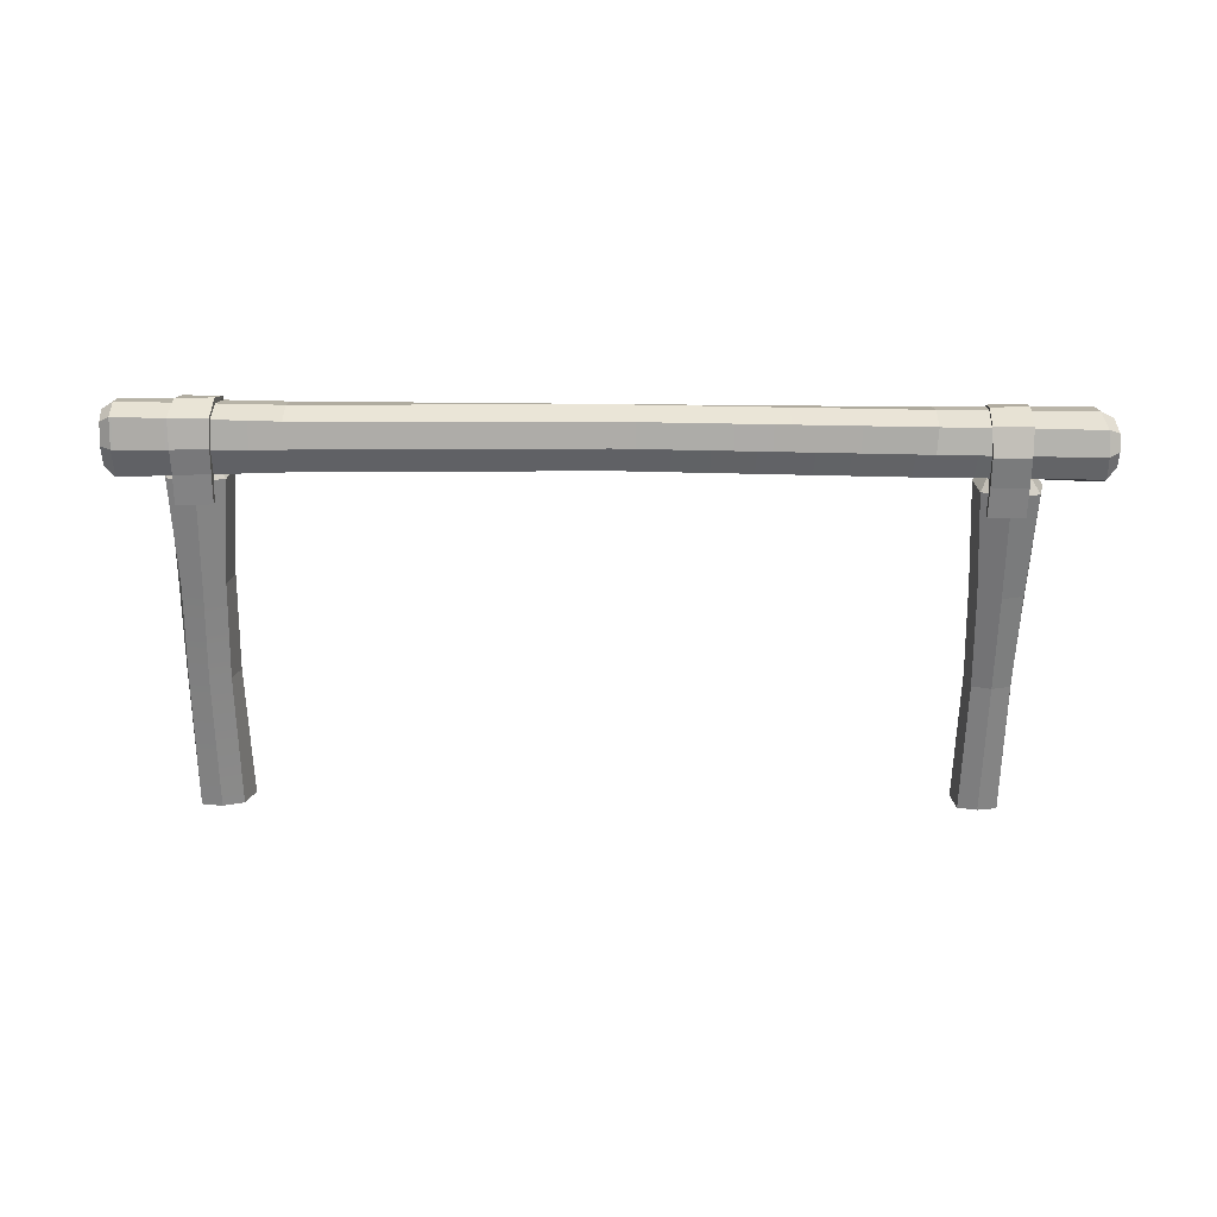
<metadata>
{"format":"obj","ext":"obj","renderer":"f3d","projection":"perspective","resolution":1024,"background":"white","views":[{"elev":-63.5,"azim":179.0,"up":"+Z"}]}
</metadata>
<code>
g SM_Prop_HitchingPost_01
v 0.9438 0.9708 -0.01122
v 0.9565 0.9663 -0.05945
v 1.039 0.9593 0.05056
v 1.039 0.9593 0.05056
v 0.9621 0.9726 0.04065
v 0.9438 0.9708 -0.01122
v 1.039 0.9593 0.05056
v 0.9997 0.9656 0.06272
v 0.9621 0.9726 0.04065
v 0.9499 0.006653 -0.05943
v 0.9265 0.006653 -0.005069
v 0.9499 0.006653 0.04544
v 0.9565 0.9663 -0.05945
v 1.01 0.9664 -0.07415
v 1.065 0.9665 -0.05464
v 1.065 0.9665 -0.05464
v 1.039 0.9593 0.05056
v 0.9565 0.9663 -0.05945
v 1.065 0.9665 -0.05464
v 1.069 0.9618 -0.006495
v 1.039 0.9593 0.05056
v -0.922 0.9661 -0.04262
v -0.9098 0.9656 -0.003317
v -1.047 0.959 -0.01343
v -1.042 0.009979 0.08523
v -0.9876 0.009979 0.1086
v -0.9371 0.009979 0.08523
v -0.9371 0.003326 -0.02807
v -0.9895 0.003326 -0.03767
v -1.042 0.003326 -0.02807
v -1.032 0.9663 0.03986
v -1.047 0.959 -0.01343
v -0.9098 0.9656 -0.003317
v -0.9319 0.9726 0.0342
v -0.9838 0.9708 0.05258
v -0.9098 0.9656 -0.003317
v -0.9319 0.9726 0.0342
v -1.032 0.9663 0.03986
v -1.22 1.092 0.05157
v -1.229 1.005 -0.06572
v -1.228 1.047 -0.07869
v -1.228 1.047 -0.07869
v -1.228 1.088 -0.05516
v -1.22 1.092 0.05157
v -1.228 1.088 -0.05516
v -1.222 1.107 0.0001513
v -1.22 1.092 0.05157
v -1.242 0.9786 0.04644
v -1.238 0.974 -0.00489
v -1.229 1.005 -0.06572
v 1.235 1.077 -0.06301
v 1.228 0.9892 0.05428
v 1.234 1.031 0.06725
v 1.234 1.031 0.06725
v 1.242 1.071 0.04372
v 1.235 1.077 -0.06301
v 1.242 1.071 0.04372
v 1.24 1.091 -0.01159
v 1.235 1.077 -0.06301
v 1.235 0.9613 -0.05787
v 1.23 0.9576 -0.006547
v 1.228 0.9892 0.05428
v 1.058 1.101 0.06651
v 1.062 1.121 -0.01206
v 1.067 1.101 -0.08805
v 0.9652 1.101 -0.08648
v 0.9629 1.125 -0.01098
v 0.9564 1.101 0.06241
v -0.9219 1.106 0.07657
v -0.917 1.126 0.002878
v -0.9133 1.109 -0.07882
v -1.015 1.11 -0.07725
v -1.016 1.131 0.003958
v -1.024 1.109 0.07539
v 1.016 0.3782 0.05196
v 1.063 -6.395e-16 0.04544
v 1.007 0.003327 0.05768
v 1.071 0.375 0.04083
v 1.012 0.6491 0.06106
v 1.069 0.6458 0.04816
v 1.001 0.938 0.08059
v 1.059 0.9302 0.06888
v 0.9609 0.3814 -0.06072
v 0.9499 0.006653 -0.05943
v 1.007 0.003327 -0.07228
v 1.016 0.3782 -0.07388
v 1.012 0.6491 -0.08374
v 0.9558 0.6524 -0.06868
v 0.9367 0.9395 -0.07777
v 1.011 0.9385 -0.09203
v 1.063 -6.395e-16 -0.05943
v 1.007 0.003327 -0.07228
v 0.9499 0.006653 -0.05943
v 0.9499 0.006653 0.04544
v 1.073 -6.395e-16 -0.006992
v 1.063 -6.395e-16 0.04544
v 1.007 0.003327 0.05768
v 1.084 0.375 -0.009947
v 1.071 0.375 -0.06072
v 1.063 -6.395e-16 -0.05943
v 1.073 -6.395e-16 -0.006992
v 0.9421 0.3814 -0.01301
v 0.9609 0.3814 0.04083
v 0.9499 0.006653 0.04544
v 0.9265 0.006653 -0.005069
v 0.9242 0.9425 -0.01271
v 0.9424 0.9458 0.05897
v 0.9558 0.6524 0.04816
v 0.941 0.6524 -0.01226
v 1.095 0.9338 -0.002038
v 1.085 0.9375 -0.07296
v 1.069 0.6458 -0.06868
v 1.087 0.6458 -0.01026
v 0.941 0.6524 -0.01226
v 0.9558 0.6524 0.04816
v 0.9609 0.3814 0.04083
v 0.9421 0.3814 -0.01301
v 1.087 0.6458 -0.01026
v 1.069 0.6458 -0.06868
v 1.071 0.375 -0.06072
v 1.084 0.375 -0.009947
v 0.9997 0.9656 0.06272
v 1.039 0.9593 0.05056
v 1.059 0.9302 0.06888
v 1.001 0.938 0.08059
v 1.069 0.9618 -0.006495
v 1.065 0.9665 -0.05464
v 1.085 0.9375 -0.07296
v 1.095 0.9338 -0.002038
v 1.01 0.9664 -0.07415
v 0.9565 0.9663 -0.05945
v 0.9367 0.9395 -0.07777
v 1.011 0.9385 -0.09203
v 0.9565 0.9663 -0.05945
v 0.9438 0.9708 -0.01122
v 0.9242 0.9425 -0.01271
v 0.9367 0.9395 -0.07777
v 1.001 0.938 0.08059
v 1.012 0.6491 0.06106
v 0.9558 0.6524 0.04816
v 0.9424 0.9458 0.05897
v 0.9558 0.6524 0.04816
v 1.012 0.6491 0.06106
v 1.016 0.3782 0.05196
v 0.9609 0.3814 0.04083
v 0.9609 0.3814 0.04083
v 1.016 0.3782 0.05196
v 1.007 0.003327 0.05768
v 0.9499 0.006653 0.04544
v 1.059 0.9302 0.06888
v 1.095 0.9338 -0.002038
v 1.087 0.6458 -0.01026
v 1.069 0.6458 0.04816
v 1.069 0.6458 0.04816
v 1.087 0.6458 -0.01026
v 1.084 0.375 -0.009947
v 1.071 0.375 0.04083
v 1.063 -6.395e-16 0.04544
v 1.071 0.375 0.04083
v 1.084 0.375 -0.009947
v 1.073 -6.395e-16 -0.006992
v 1.012 0.6491 -0.08374
v 1.085 0.9375 -0.07296
v 1.011 0.9385 -0.09203
v 1.069 0.6458 -0.06868
v 1.016 0.3782 -0.07388
v 1.071 0.375 -0.06072
v 1.007 0.003327 -0.07228
v 1.063 -6.395e-16 -0.05943
v 0.9367 0.9395 -0.07777
v 0.9242 0.9425 -0.01271
v 0.941 0.6524 -0.01226
v 0.9558 0.6524 -0.06868
v 0.9609 0.3814 -0.06072
v 0.9558 0.6524 -0.06868
v 0.941 0.6524 -0.01226
v 0.9421 0.3814 -0.01301
v 0.9609 0.3814 -0.06072
v 0.9421 0.3814 -0.01301
v 0.9265 0.006653 -0.005069
v 0.9499 0.006653 -0.05943
v 0.9438 0.9708 -0.01122
v 0.9621 0.9726 0.04065
v 0.9424 0.9458 0.05897
v 0.9242 0.9425 -0.01271
v 0.9424 0.9458 0.05897
v 0.9621 0.9726 0.04065
v 0.9997 0.9656 0.06272
v 1.001 0.938 0.08059
v 1.039 0.9593 0.05056
v 1.069 0.9618 -0.006495
v 1.095 0.9338 -0.002038
v 1.059 0.9302 0.06888
v 1.085 0.9375 -0.07296
v 1.065 0.9665 -0.05464
v 1.01 0.9664 -0.07415
v 1.011 0.9385 -0.09203
v -0.9256 0.3814 0.01439
v -0.9367 0.3782 -0.04046
v -0.9371 0.003326 -0.02807
v -0.9248 0.006653 0.02858
v -1.027 0.9665 -0.06873
v -0.979 0.9686 -0.07226
v -0.922 0.9661 -0.04262
v -1.047 0.959 -0.01343
v -1.038 0.3846 0.06924
v -1.042 0.009979 0.08523
v -1.055 0.006653 0.02858
v -1.051 0.3814 0.01439
v -1.056 0.6491 -0.0007043
v -1.041 0.6524 0.05569
v -1.05 0.9395 0.05965
v -1.065 0.9311 -0.01443
v -1.055 0.006653 0.02858
v -1.042 0.009979 0.08523
v -0.9371 0.009979 0.08523
v -1.042 0.003326 -0.02807
v -0.9248 0.006653 0.02858
v -0.9371 0.003326 -0.02807
v -0.9875 0.3782 -0.05366
v -1.038 0.3782 -0.04046
v -1.042 0.003326 -0.02807
v -0.9895 0.003326 -0.03767
v -0.9905 0.3846 0.08798
v -0.9367 0.3846 0.06924
v -0.9371 0.009979 0.08523
v -0.9876 0.009979 0.1086
v -0.892 0.938 -0.004207
v -0.9037 0.9302 -0.06241
v -0.9244 0.6458 -0.0571
v -0.9115 0.6491 -0.0007043
v -0.9367 0.3782 -0.04046
v -0.9256 0.3814 0.01439
v -0.9853 0.9425 0.07213
v -0.9136 0.9458 0.054
v -0.9244 0.6524 0.05569
v -0.9848 0.6524 0.07049
v -0.9746 0.9338 -0.09887
v -1.046 0.9375 -0.08852
v -1.041 0.6458 -0.0571
v -0.9828 0.6458 -0.07515
v -0.9848 0.6524 0.07049
v -0.9244 0.6524 0.05569
v -0.9367 0.3846 0.06924
v -0.9905 0.3846 0.08798
v -0.9828 0.6458 -0.07515
v -1.041 0.6458 -0.0571
v -1.038 0.3782 -0.04046
v -0.9875 0.3782 -0.05366
v -0.9098 0.9656 -0.003317
v -0.922 0.9661 -0.04262
v -0.9037 0.9302 -0.06241
v -0.892 0.938 -0.004207
v -0.979 0.9686 -0.07226
v -1.027 0.9665 -0.06873
v -1.046 0.9375 -0.08852
v -0.9746 0.9338 -0.09887
v -1.047 0.959 -0.01343
v -1.032 0.9663 0.03986
v -1.05 0.9395 0.05965
v -1.065 0.9311 -0.01443
v -1.032 0.9663 0.03986
v -0.9838 0.9708 0.05258
v -0.9853 0.9425 0.07213
v -1.05 0.9395 0.05965
v -0.892 0.938 -0.004207
v -0.9115 0.6491 -0.0007043
v -0.9244 0.6524 0.05569
v -0.9136 0.9458 0.054
v -0.9244 0.6524 0.05569
v -0.9115 0.6491 -0.0007043
v -0.9256 0.3814 0.01439
v -0.9367 0.3846 0.06924
v -0.9248 0.006653 0.02858
v -0.9371 0.009979 0.08523
v -0.9037 0.9302 -0.06241
v -0.9746 0.9338 -0.09887
v -0.9828 0.6458 -0.07515
v -0.9244 0.6458 -0.0571
v -0.9244 0.6458 -0.0571
v -0.9828 0.6458 -0.07515
v -0.9875 0.3782 -0.05366
v -0.9367 0.3782 -0.04046
v -0.9371 0.003326 -0.02807
v -0.9367 0.3782 -0.04046
v -0.9875 0.3782 -0.05366
v -0.9895 0.003326 -0.03767
v -1.056 0.6491 -0.0007043
v -1.046 0.9375 -0.08852
v -1.065 0.9311 -0.01443
v -1.041 0.6458 -0.0571
v -1.051 0.3814 0.01439
v -1.038 0.3782 -0.04046
v -1.055 0.006653 0.02858
v -1.042 0.003326 -0.02807
v -1.05 0.9395 0.05965
v -0.9853 0.9425 0.07213
v -0.9848 0.6524 0.07049
v -1.041 0.6524 0.05569
v -1.038 0.3846 0.06924
v -1.041 0.6524 0.05569
v -0.9848 0.6524 0.07049
v -0.9905 0.3846 0.08798
v -1.038 0.3846 0.06924
v -0.9905 0.3846 0.08798
v -0.9876 0.009979 0.1086
v -1.042 0.009979 0.08523
v -0.9838 0.9708 0.05258
v -0.9319 0.9726 0.0342
v -0.9136 0.9458 0.054
v -0.9853 0.9425 0.07213
v -0.9136 0.9458 0.054
v -0.9319 0.9726 0.0342
v -0.9098 0.9656 -0.003317
v -0.892 0.938 -0.004207
v -0.922 0.9661 -0.04262
v -0.979 0.9686 -0.07226
v -0.9746 0.9338 -0.09887
v -0.9037 0.9302 -0.06241
v -1.046 0.9375 -0.08852
v -1.027 0.9665 -0.06873
v -1.047 0.959 -0.01343
v -1.065 0.9311 -0.01443
v -1.199 1.041 -0.09774
v -1.203 0.9781 -0.08525
v -0.78 0.9693 -0.06865
v -0.7839 1.035 -0.08371
v 0.002078 0.972 -0.06502
v 0.002078 1.036 -0.07921
v 0.7842 0.9605 -0.07926
v 0.788 1.026 -0.09685
v 1.204 0.9403 -0.07741
v 1.205 1.019 -0.09774
v -1.189 1.122 0.001736
v -1.196 1.103 -0.07469
v -0.7878 1.101 -0.06865
v -0.7878 1.118 0.001917
v -1.188 1.108 0.0711
v -0.7839 1.035 0.08542
v -1.202 1.03 0.0863
v -0.7878 1.101 0.06782
v 0.002078 1.1 0.05359
v 0.002078 1.036 0.06778
v 0.7919 1.092 0.05722
v 0.788 1.026 0.07227
v -1.213 0.9406 -0.009642
v -1.215 0.9522 0.06597
v -0.78 0.9693 0.06782
v -0.78 0.9482 -0.0004163
v -0.7878 1.118 0.001917
v -0.7878 1.101 -0.06865
v 0.002078 1.1 -0.06502
v 0.002078 1.122 -0.005718
v 0.7919 1.11 -0.01335
v 0.7919 1.092 -0.07926
v -0.78 0.9482 -0.0004163
v -0.78 0.9693 0.06782
v 0.002078 0.972 0.05359
v 0.002078 0.9566 -0.005718
v 0.7842 0.9605 0.05722
v 0.7842 0.9394 -0.01102
v -1.228 1.047 -0.07869
v -1.229 1.005 -0.06572
v -1.203 0.9781 -0.08525
v -1.199 1.041 -0.09774
v -1.238 0.974 -0.00489
v -1.242 0.9786 0.04644
v -1.215 0.9522 0.06597
v -1.213 0.9406 -0.009642
v -1.231 1.037 0.06724
v -1.22 1.092 0.05157
v -1.188 1.108 0.0711
v -1.202 1.03 0.0863
v -1.22 1.092 0.05157
v -1.222 1.107 0.0001513
v -1.189 1.122 0.001736
v -1.188 1.108 0.0711
v -1.229 1.005 -0.06572
v -1.231 1.037 0.06724
v -1.242 0.9786 0.04644
v -1.22 1.092 0.05157
v -1.199 1.041 -0.09774
v -0.7839 1.035 -0.08371
v -0.7878 1.101 -0.06865
v -1.196 1.103 -0.07469
v -0.7878 1.101 -0.06865
v -0.7839 1.035 -0.08371
v 0.002078 1.036 -0.07921
v 0.002078 1.1 -0.06502
v 0.788 1.026 -0.09685
v 0.7919 1.092 -0.07926
v 1.207 1.098 -0.08254
v 1.205 1.019 -0.09774
v -1.203 0.9781 -0.08525
v -1.213 0.9406 -0.009642
v -0.78 0.9482 -0.0004163
v -0.78 0.9693 -0.06865
v -0.78 0.9693 -0.06865
v -0.78 0.9482 -0.0004163
v 0.002078 0.9566 -0.005718
v 0.002078 0.972 -0.06502
v 0.7842 0.9394 -0.01102
v 0.7842 0.9605 -0.07926
v -0.7839 1.035 0.08542
v -1.215 0.9522 0.06597
v -1.202 1.03 0.0863
v -0.78 0.9693 0.06782
v 0.002078 1.036 0.06778
v 0.002078 0.972 0.05359
v 0.788 1.026 0.07227
v 0.7842 0.9605 0.05722
v 1.205 1.03 0.0863
v 1.197 0.9681 0.07382
v -1.188 1.108 0.0711
v -1.189 1.122 0.001736
v -0.7878 1.118 0.001917
v -0.7878 1.101 0.06782
v 0.002078 1.1 0.05359
v -0.7878 1.101 0.06782
v -0.7878 1.118 0.001917
v 0.002078 1.122 -0.005718
v 0.7919 1.11 -0.01335
v 0.7919 1.092 0.05722
v -1.222 1.107 0.0001513
v -1.228 1.088 -0.05516
v -1.196 1.103 -0.07469
v -1.189 1.122 0.001736
v -1.196 1.103 -0.07469
v -1.228 1.088 -0.05516
v -1.228 1.047 -0.07869
v -1.199 1.041 -0.09774
v -1.229 1.005 -0.06572
v -1.238 0.974 -0.00489
v -1.213 0.9406 -0.009642
v -1.203 0.9781 -0.08525
v -1.215 0.9522 0.06597
v -1.242 0.9786 0.04644
v -1.231 1.037 0.06724
v -1.202 1.03 0.0863
v 1.21 1.112 -0.01317
v 1.213 1.092 0.06326
v 0.7919 1.092 0.05722
v 0.7919 1.11 -0.01335
v 1.201 0.9292 -0.001795
v 1.204 0.9403 -0.07741
v 0.7842 0.9605 -0.07926
v 0.7842 0.9394 -0.01102
v 1.234 1.031 0.06725
v 1.228 0.9892 0.05428
v 1.197 0.9681 0.07382
v 1.205 1.03 0.0863
v 1.23 0.9576 -0.006547
v 1.235 0.9613 -0.05787
v 1.204 0.9403 -0.07741
v 1.201 0.9292 -0.001795
v 1.235 1.02 -0.07868
v 1.235 1.077 -0.06301
v 1.207 1.098 -0.08254
v 1.205 1.019 -0.09774
v 1.235 1.077 -0.06301
v 1.24 1.091 -0.01159
v 1.21 1.112 -0.01317
v 1.207 1.098 -0.08254
v 1.228 0.9892 0.05428
v 1.235 1.02 -0.07868
v 1.235 0.9613 -0.05787
v 1.235 1.077 -0.06301
v 1.205 1.03 0.0863
v 0.788 1.026 0.07227
v 0.7919 1.092 0.05722
v 1.213 1.092 0.06326
v 1.197 0.9681 0.07382
v 1.201 0.9292 -0.001795
v 0.7842 0.9394 -0.01102
v 0.7842 0.9605 0.05722
v 1.207 1.098 -0.08254
v 1.21 1.112 -0.01317
v 0.7919 1.11 -0.01335
v 0.7919 1.092 -0.07926
v 1.24 1.091 -0.01159
v 1.242 1.071 0.04372
v 1.213 1.092 0.06326
v 1.21 1.112 -0.01317
v 1.213 1.092 0.06326
v 1.242 1.071 0.04372
v 1.234 1.031 0.06725
v 1.205 1.03 0.0863
v 1.228 0.9892 0.05428
v 1.23 0.9576 -0.006547
v 1.201 0.9292 -0.001795
v 1.197 0.9681 0.07382
v 1.204 0.9403 -0.07741
v 1.235 0.9613 -0.05787
v 1.235 1.02 -0.07868
v 1.205 1.019 -0.09774
v 1.05 1.028 0.09049
v 1.046 0.954 0.08463
v 0.9522 0.9589 0.08053
v 0.9522 1.031 0.0854
v 1.062 1.121 -0.01206
v 1.058 1.101 0.06651
v 0.9564 1.101 0.06241
v 0.9629 1.125 -0.01098
v 0.9652 1.101 -0.08648
v 0.9661 1.027 -0.1055
v 1.063 1.026 -0.108
v 1.067 1.101 -0.08805
v 1.058 1.101 0.06651
v 1.05 1.028 0.09049
v 0.9522 1.031 0.0854
v 0.9564 1.101 0.06241
v 0.9661 1.027 -0.1055
v 0.9673 0.9603 -0.09812
v 1.062 0.9564 -0.1009
v 1.063 1.026 -0.108
v 0.9652 1.101 -0.08648
v 1.067 1.101 -0.08805
v 1.062 1.121 -0.01206
v 0.9629 1.125 -0.01098
v 1.046 0.954 0.08463
v 1.046 0.8725 0.08632
v 0.9519 0.8775 0.08221
v 0.9522 0.9589 0.08053
v 0.9673 0.9603 -0.09812
v 0.9673 0.8793 -0.09457
v 1.062 0.8755 -0.09732
v 1.062 0.9564 -0.1009
v 0.9673 0.8793 -0.09457
v 0.9519 0.8775 0.08221
v 1.046 0.8725 0.08632
v 1.062 0.8755 -0.09732
v 0.9522 0.9589 0.08053
v 0.9519 0.8775 0.08221
v 0.9673 0.8793 -0.09457
v 0.9673 0.9603 -0.09812
v 0.9661 1.027 -0.1055
v 0.9522 1.031 0.0854
v 0.9564 1.101 0.06241
v 0.9652 1.101 -0.08648
v 1.046 0.954 0.08463
v 1.062 0.8755 -0.09732
v 1.046 0.8725 0.08632
v 1.062 0.9564 -0.1009
v 1.063 1.026 -0.108
v 1.05 1.028 0.09049
v 1.067 1.101 -0.08805
v 1.058 1.101 0.06651
v -0.9294 1.029 0.09212
v -0.9333 0.954 0.07541
v -1.028 0.9589 0.07833
v -1.028 1.032 0.09185
v -0.917 1.126 0.002878
v -0.9219 1.106 0.07657
v -1.024 1.109 0.07539
v -1.016 1.131 0.003958
v -1.015 1.11 -0.07725
v -1.013 1.04 -0.1062
v -0.9163 1.038 -0.1086
v -0.9133 1.109 -0.07882
v -0.9219 1.106 0.07657
v -0.9294 1.029 0.09212
v -1.028 1.032 0.09185
v -1.024 1.109 0.07539
v -1.013 1.04 -0.1062
v -1.014 0.96 -0.1059
v -0.9201 0.9562 -0.09502
v -0.9163 1.038 -0.1086
v -1.015 1.11 -0.07725
v -0.9133 1.109 -0.07882
v -0.917 1.126 0.002878
v -1.016 1.131 0.003958
v -0.9333 0.954 0.07541
v -0.9335 0.8725 0.07712
v -1.028 0.8775 0.08004
v -1.028 0.9589 0.07833
v -1.014 0.96 -0.1059
v -1.014 0.8791 -0.1024
v -0.9206 0.8753 -0.09151
v -0.9201 0.9562 -0.09502
v -1.014 0.8791 -0.1024
v -1.028 0.8775 0.08004
v -0.9335 0.8725 0.07712
v -0.9206 0.8753 -0.09151
v -1.028 0.9589 0.07833
v -1.028 0.8775 0.08004
v -1.014 0.8791 -0.1024
v -1.014 0.96 -0.1059
v -1.013 1.04 -0.1062
v -1.028 1.032 0.09185
v -1.024 1.109 0.07539
v -1.015 1.11 -0.07725
v -0.9333 0.954 0.07541
v -0.9201 0.9562 -0.09502
v -0.9206 0.8753 -0.09151
v -0.9335 0.8725 0.07712
v -0.9333 0.954 0.07541
v -0.9163 1.038 -0.1086
v -0.9201 0.9562 -0.09502
v -0.9294 1.029 0.09212
v -0.9133 1.109 -0.07882
v -0.9219 1.106 0.07657
f 2 1 3
f 5 4 6
f 8 7 9
f 11 10 12
f 14 13 15
f 17 16 18
f 20 19 21
f 23 22 24
f 26 25 27
f 29 28 30
f 32 31 33
f 35 34 31
f 37 36 38
f 40 39 41
f 43 42 44
f 46 45 47
f 49 48 50
f 52 51 53
f 55 54 56
f 58 57 59
f 61 60 62
f 64 63 65
f 67 66 68
f 70 69 71
f 73 72 74
f 76 75 77
f 78 75 76
f 78 79 75
f 80 79 78
f 80 81 79
f 82 81 80
f 84 83 85
f 85 83 86
f 86 83 87
f 87 83 88
f 88 89 87
f 87 89 90
f 92 91 93
f 94 93 91
f 91 95 94
f 96 94 95
f 97 94 96
f 99 98 100
f 100 98 101
f 103 102 104
f 104 102 105
f 107 106 108
f 108 106 109
f 111 110 112
f 112 110 113
f 115 114 116
f 116 114 117
f 119 118 120
f 120 118 121
f 123 122 124
f 124 122 125
f 127 126 128
f 128 126 129
f 131 130 132
f 132 130 133
f 135 134 136
f 136 134 137
f 139 138 140
f 140 138 141
f 143 142 144
f 144 142 145
f 147 146 148
f 148 146 149
f 151 150 152
f 152 150 153
f 155 154 156
f 156 154 157
f 159 158 160
f 160 158 161
f 163 162 164
f 165 162 163
f 165 166 162
f 167 166 165
f 167 168 166
f 169 168 167
f 171 170 172
f 172 170 173
f 175 174 176
f 176 174 177
f 179 178 180
f 180 178 181
f 183 182 184
f 184 182 185
f 187 186 188
f 188 186 189
f 191 190 192
f 192 190 193
f 195 194 196
f 196 194 197
f 199 198 200
f 200 198 201
f 203 202 204
f 205 204 202
f 207 206 208
f 208 206 209
f 209 206 210
f 210 206 211
f 211 212 210
f 210 212 213
f 215 214 216
f 217 216 214
f 216 217 218
f 218 217 219
f 221 220 222
f 222 220 223
f 225 224 226
f 226 224 227
f 229 228 230
f 230 228 231
f 230 231 232
f 232 231 233
f 235 234 236
f 236 234 237
f 239 238 240
f 240 238 241
f 243 242 244
f 244 242 245
f 247 246 248
f 248 246 249
f 251 250 252
f 252 250 253
f 255 254 256
f 256 254 257
f 259 258 260
f 260 258 261
f 263 262 264
f 264 262 265
f 267 266 268
f 268 266 269
f 271 270 272
f 272 270 273
f 272 273 274
f 274 273 275
f 277 276 278
f 278 276 279
f 281 280 282
f 282 280 283
f 285 284 286
f 286 284 287
f 289 288 290
f 291 288 289
f 291 292 288
f 293 292 291
f 293 294 292
f 295 294 293
f 297 296 298
f 298 296 299
f 301 300 302
f 302 300 303
f 305 304 306
f 306 304 307
f 309 308 310
f 310 308 311
f 313 312 314
f 314 312 315
f 317 316 318
f 318 316 319
f 321 320 322
f 322 320 323
f 325 324 326
f 326 324 327
f 326 327 328
f 328 327 329
f 328 329 330
f 330 329 331
f 330 331 332
f 332 331 333
f 335 334 336
f 336 334 337
f 339 338 340
f 341 338 339
f 339 342 341
f 343 342 339
f 343 344 342
f 345 344 343
f 347 346 348
f 348 346 349
f 351 350 352
f 352 350 353
f 354 352 353
f 355 352 354
f 357 356 358
f 358 356 359
f 359 360 358
f 361 360 359
f 363 362 364
f 364 362 365
f 367 366 368
f 368 366 369
f 371 370 372
f 372 370 373
f 375 374 376
f 376 374 377
f 379 378 380
f 381 378 379
f 383 382 384
f 384 382 385
f 387 386 388
f 388 386 389
f 388 389 390
f 390 389 391
f 391 392 390
f 390 392 393
f 395 394 396
f 396 394 397
f 399 398 400
f 400 398 401
f 401 402 400
f 403 402 401
f 405 404 406
f 407 404 405
f 407 408 404
f 409 408 407
f 409 410 408
f 411 410 409
f 411 412 410
f 413 412 411
f 415 414 416
f 416 414 417
f 419 418 420
f 420 418 421
f 418 422 421
f 423 422 418
f 425 424 426
f 426 424 427
f 429 428 430
f 430 428 431
f 433 432 434
f 434 432 435
f 437 436 438
f 438 436 439
f 441 440 442
f 442 440 443
f 445 444 446
f 446 444 447
f 449 448 450
f 450 448 451
f 453 452 454
f 454 452 455
f 457 456 458
f 458 456 459
f 461 460 462
f 462 460 463
f 465 464 466
f 467 464 465
f 469 468 470
f 470 468 471
f 473 472 474
f 474 472 475
f 477 476 478
f 478 476 479
f 481 480 482
f 482 480 483
f 485 484 486
f 486 484 487
f 489 488 490
f 490 488 491
f 493 492 494
f 494 492 495
f 497 496 498
f 498 496 499
f 501 500 502
f 502 500 503
f 505 504 506
f 506 504 507
f 509 508 510
f 510 508 511
f 513 512 514
f 514 512 515
f 517 516 518
f 518 516 519
f 521 520 522
f 522 520 523
f 525 524 526
f 526 524 527
f 529 528 530
f 530 528 531
f 533 532 534
f 534 532 535
f 535 532 536
f 536 532 537
f 538 536 537
f 539 536 538
f 541 540 542
f 543 540 541
f 544 540 543
f 545 540 544
f 546 545 544
f 547 545 546
f 549 548 550
f 550 548 551
f 553 552 554
f 554 552 555
f 557 556 558
f 558 556 559
f 561 560 562
f 562 560 563
f 565 564 566
f 566 564 567
f 569 568 570
f 570 568 571
f 573 572 574
f 574 572 575
f 577 576 578
f 578 576 579
f 581 580 582
f 582 580 583
f 585 584 586
f 586 584 587
f 587 584 588
f 588 584 589
f 590 588 589
f 591 588 590
f 593 592 594
f 594 592 595
f 597 596 598
f 599 596 597
f 600 599 597
f 601 599 600

</code>
